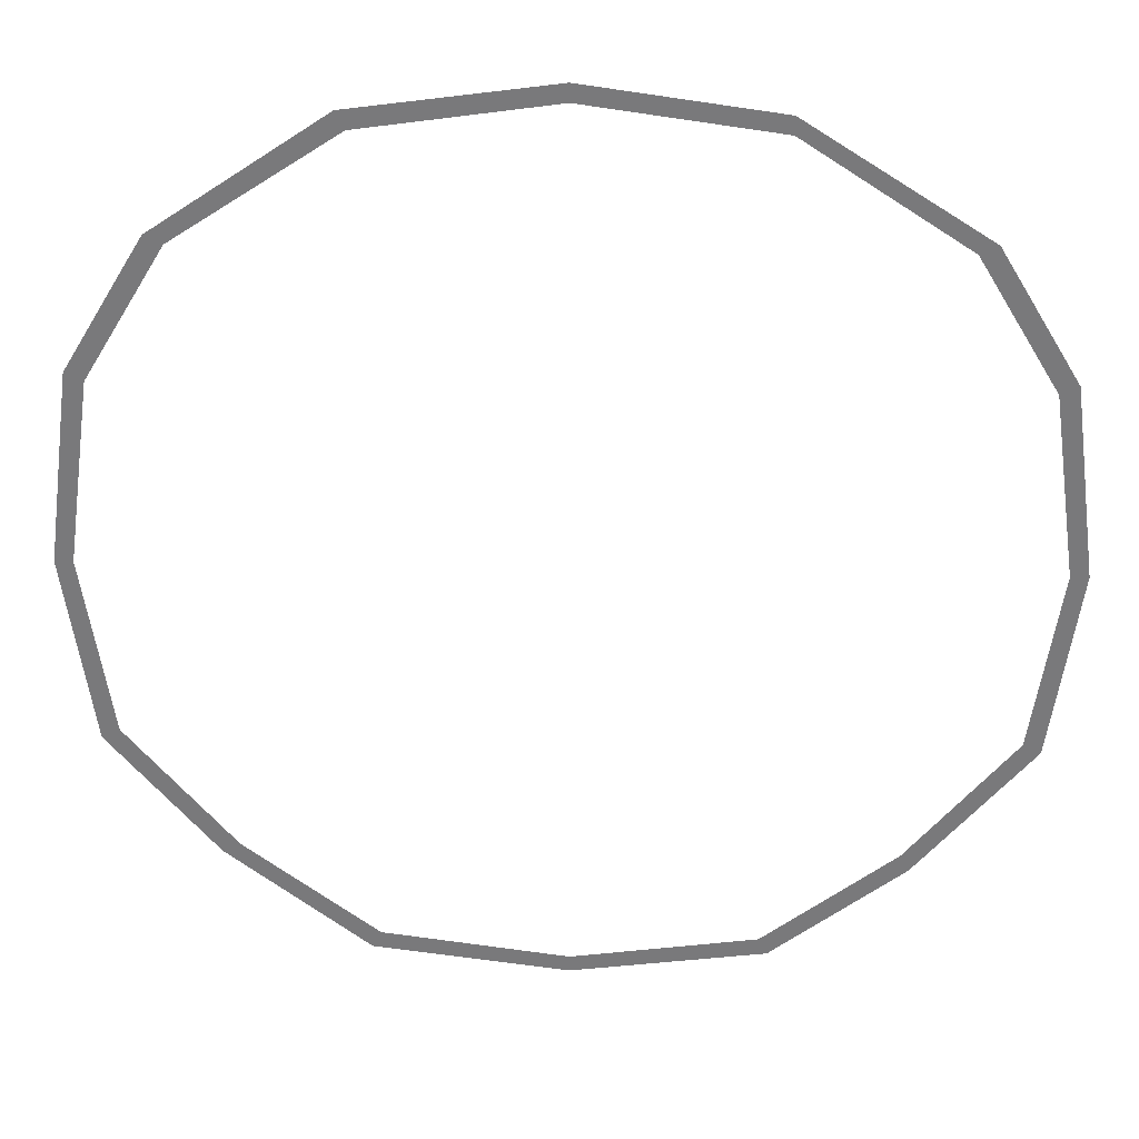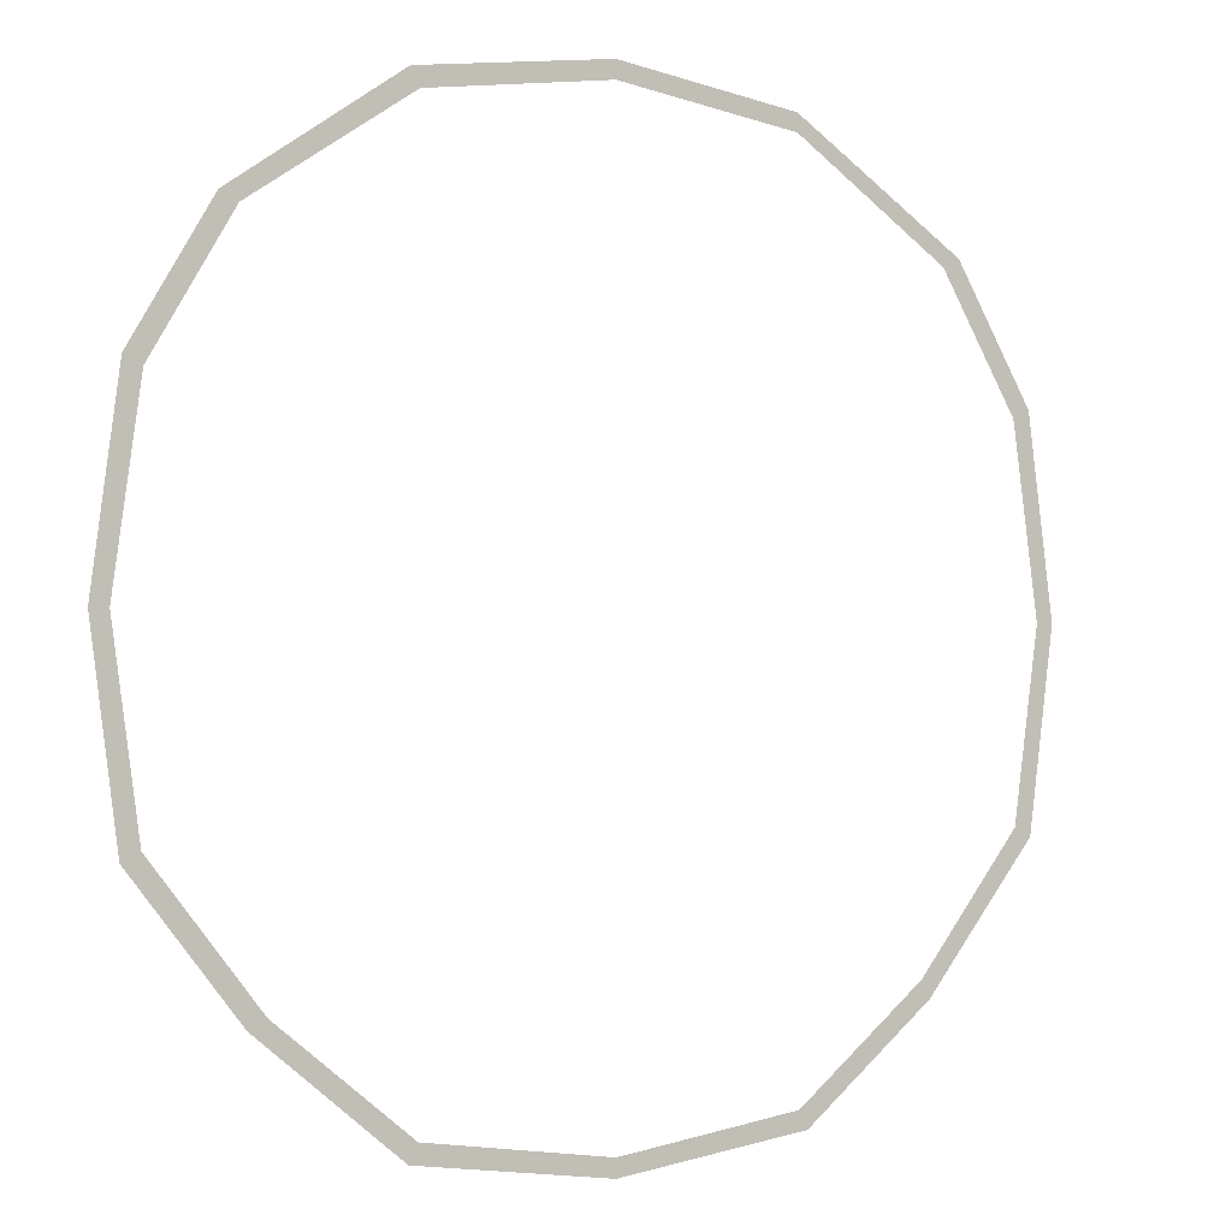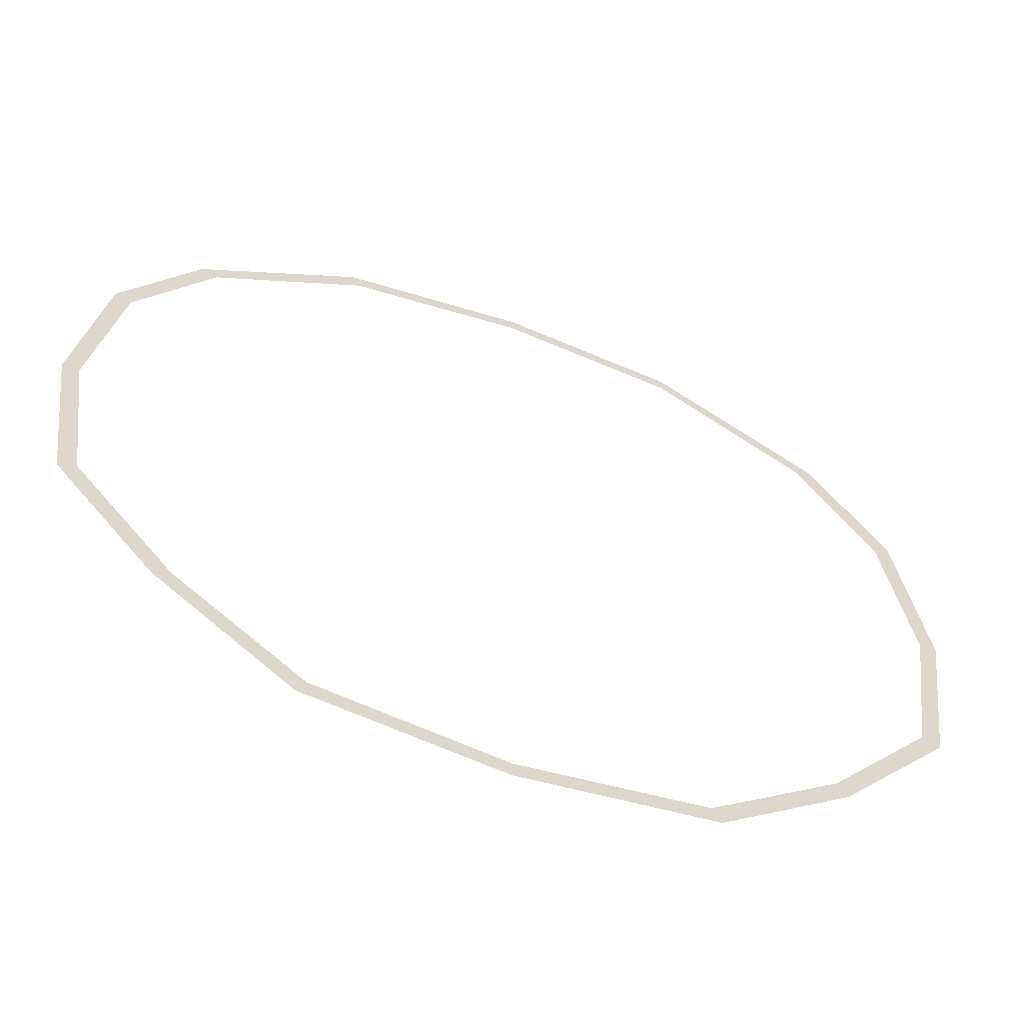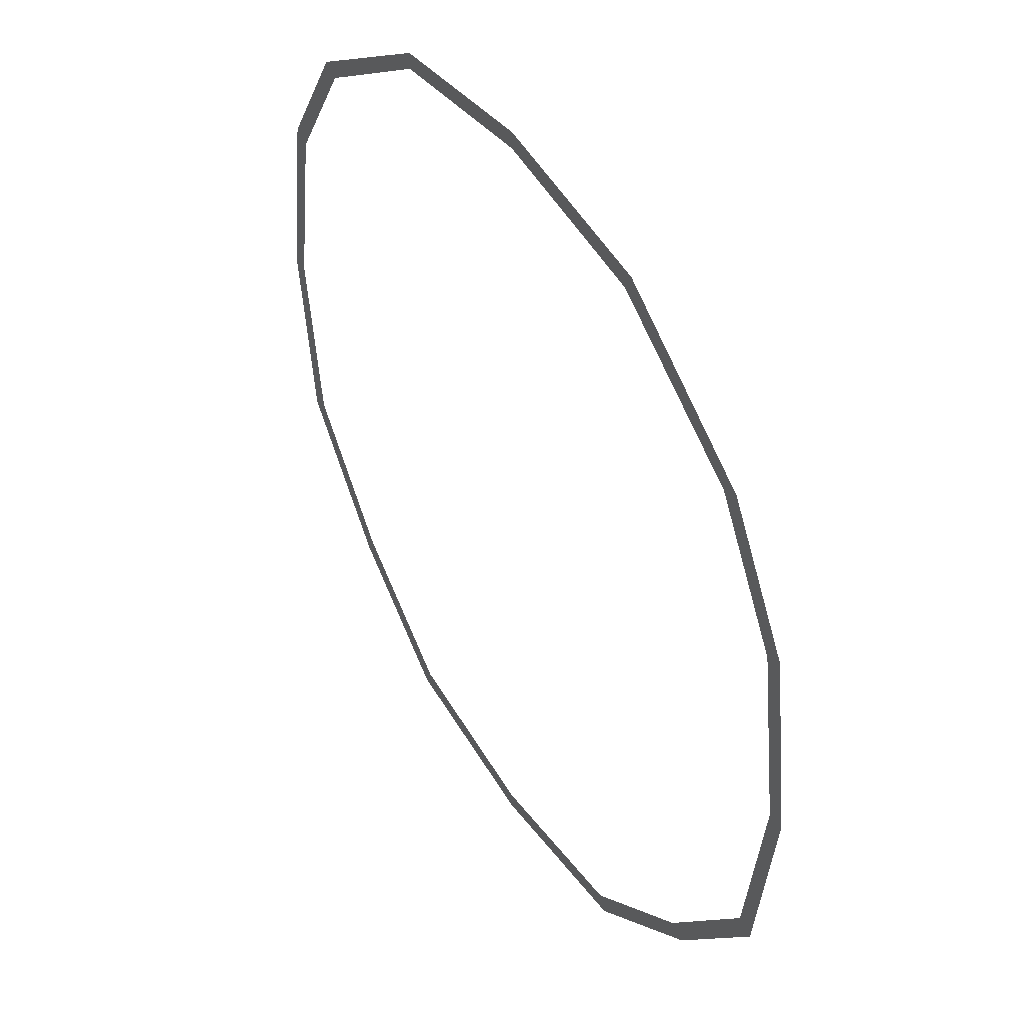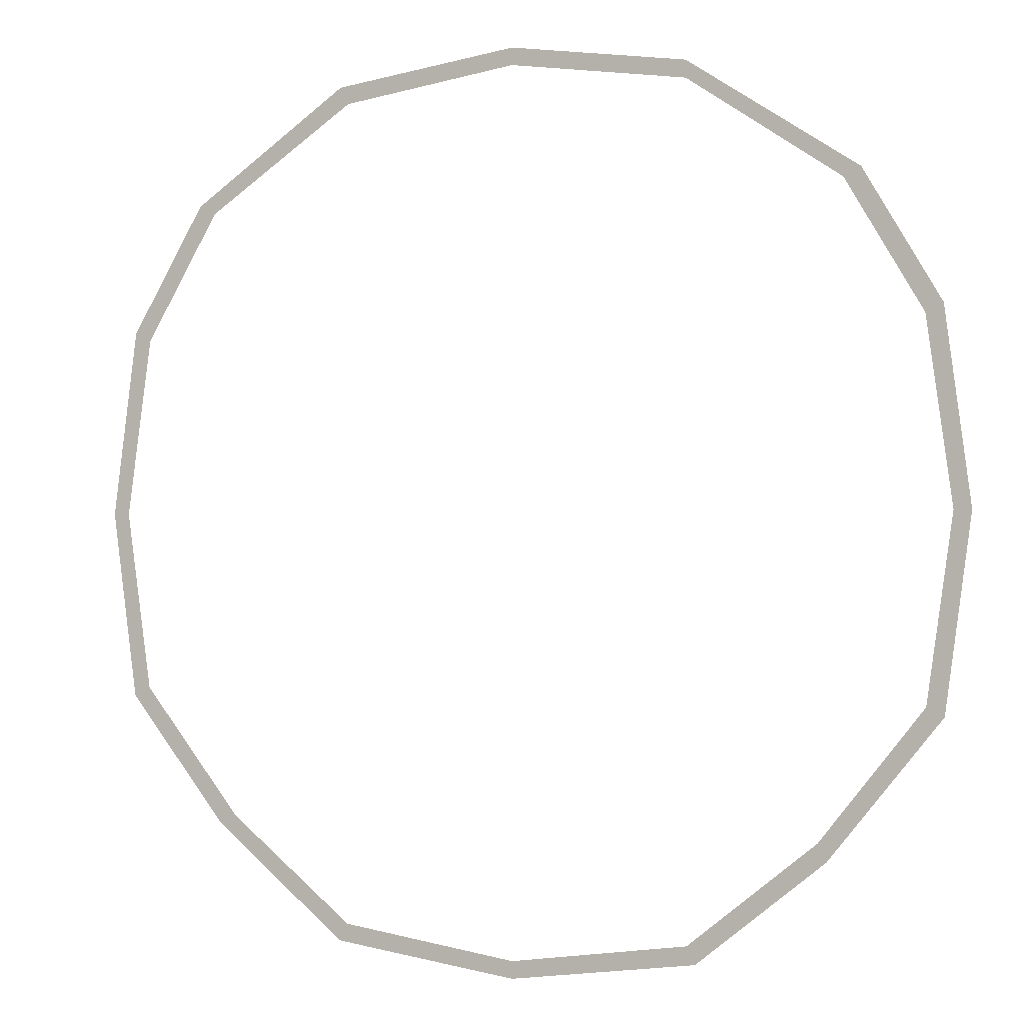
<metadata>
{"format":"obj","ext":"obj","renderer":"f3d","projection":"perspective","resolution":1024,"background":"white","views":[{"elev":31.9,"azim":-178.3,"up":"+Z"},{"elev":-1.6,"azim":148.5,"up":"+Z"},{"elev":-61.7,"azim":159.6,"up":"+Z"},{"elev":44.7,"azim":59.1,"up":"+Z"},{"elev":-0.8,"azim":-156.3,"up":"+Z"}]}
</metadata>
<code>
v 0 0 0.4141
v 0 0 0.3984
v 0.1641 0 0.375
v 0.1719 0 0.3906
v 0.3047 0 0.2812
v 0.3203 0 0.2891
v 0.375 0 0.1641
v 0.3906 0 0.1719
v 0.3984 0 0
v 0.4141 0 0
v 0.375 0 -0.1641
v 0.3906 0 -0.1719
v 0.2812 0 -0.2812
v 0.2969 0 -0.2891
v 0.1641 0 -0.375
v 0.1719 0 -0.3906
v 0 0 -0.3984
v 0 0 -0.4141
v -0.1641 0 -0.375
v -0.1719 0 -0.3906
v -0.2812 0 -0.2812
v -0.2891 0 -0.2969
v -0.375 0 -0.1641
v -0.3906 0 -0.1719
v -0.3984 0 0
v -0.4141 0 0
v -0.375 0 0.1641
v -0.3906 0 0.1719
v -0.3047 0 0.2812
v -0.3203 0 0.2891
v -0.1641 0 0.3906
v -0.1641 0 0.375
v -0.5 0 0.5312
v -0.5 0 0.5312
v -0.5 0 0.5312
v -0.5 0 0.5312
v -0.5 0 0.5312
v -0.5 0 0.5312
v -0.5 0 0.5312
v -0.5 0 0.5312
v -0.5 0 0.5312
v -0.5 0 0.5312
v -0.5 0 0.5312
v -0.5 0 0.5312
v -0.5 0 0.5312
v -0.5 0 0.5312
v -0.5 0 0.5312
v -0.5 0 0.5312
v -0.5 0 0.5312
v -0.5 0 0.5312
v -0.5 0 0.5312
v -0.5 0 0.5312
v -0.5 0 0.5312
v -0.5 0 0.5312
v -0.5 0 0.5312
v -0.5 0 0.5312
v -0.5 0 0.5312
v -0.5 0 0.5312
v -0.5 0 0.5312
v -0.5 0 0.5312
v -0.5 0 0.5312
v -0.5 0 0.5312
v -0.5 0 0.5312
v -0.5 0 0.5312
f 1 2 3
f 1 3 4
f 4 3 5
f 4 5 6
f 31 32 2
f 31 2 1
f 6 5 7
f 6 7 8
f 30 29 31
f 31 29 32
f 8 7 9
f 8 9 10
f 28 27 29
f 28 29 30
f 10 9 11
f 10 11 12
f 26 25 27
f 26 27 28
f 12 11 13
f 12 13 14
f 24 23 25
f 24 25 26
f 14 13 15
f 14 15 16
f 22 21 23
f 22 23 24
f 16 15 17
f 16 17 18
f 20 19 21
f 20 21 22
f 18 17 19
f 18 19 20

</code>
